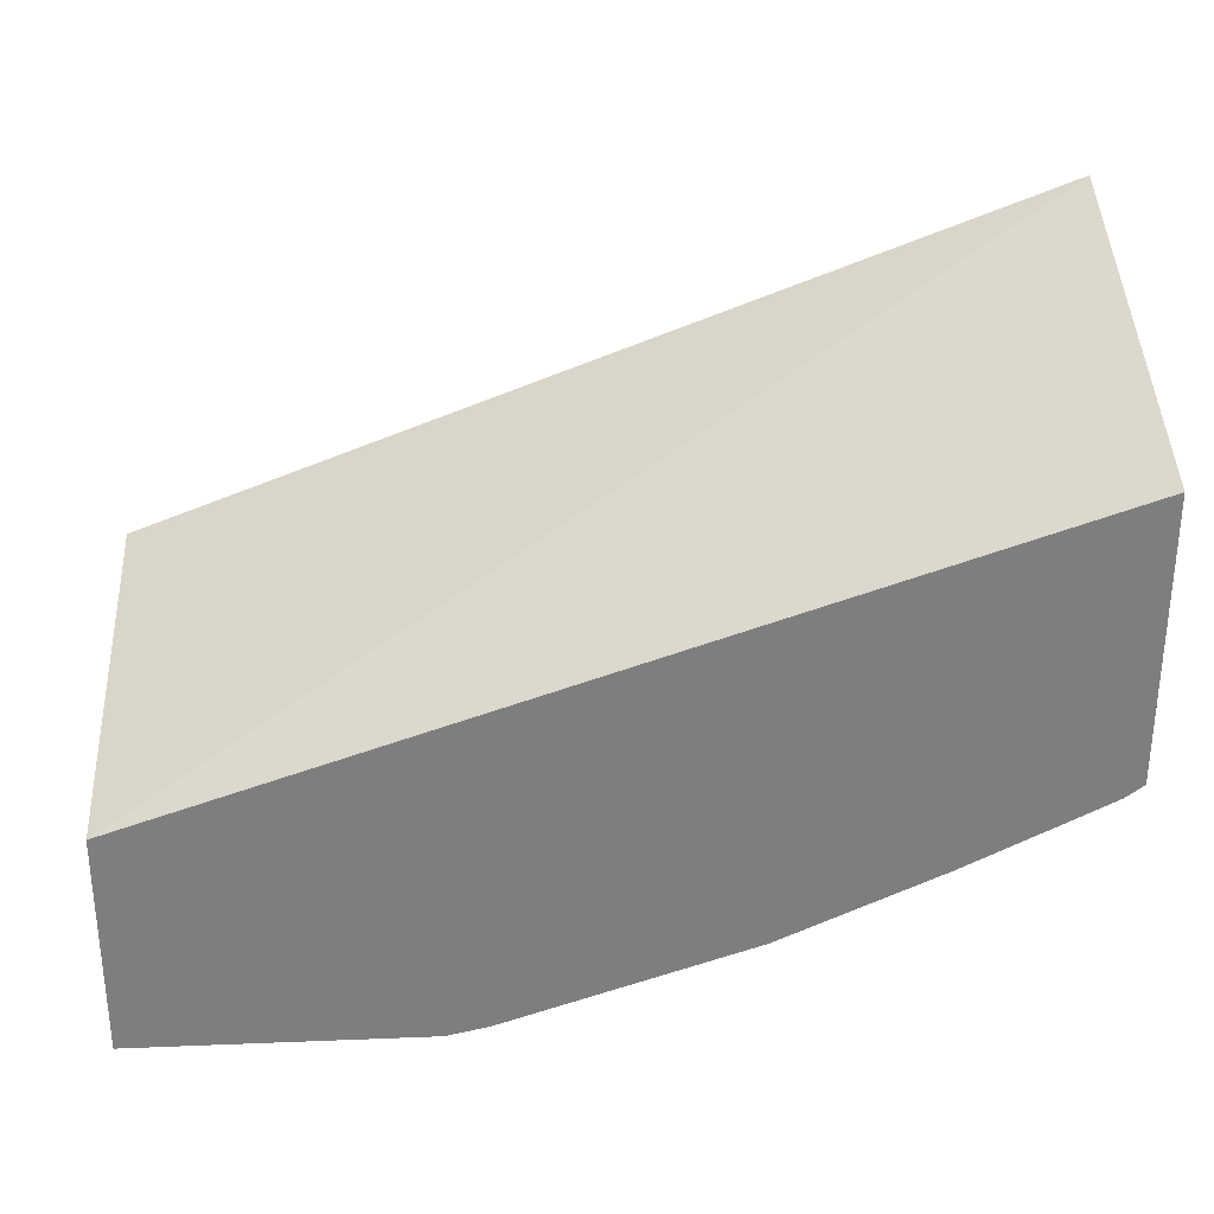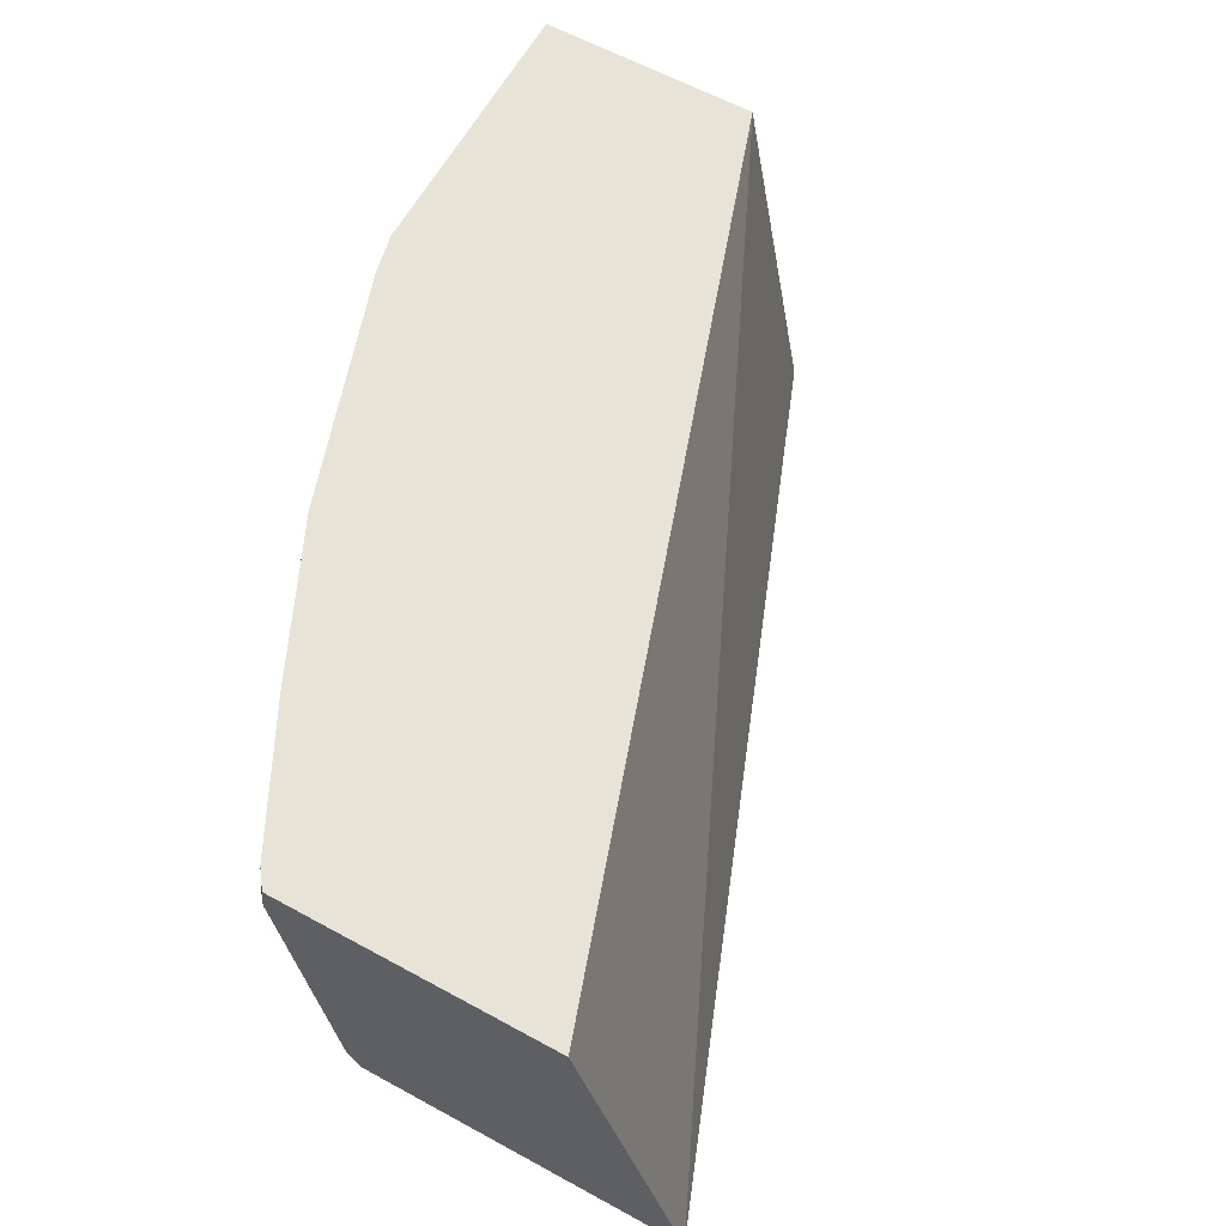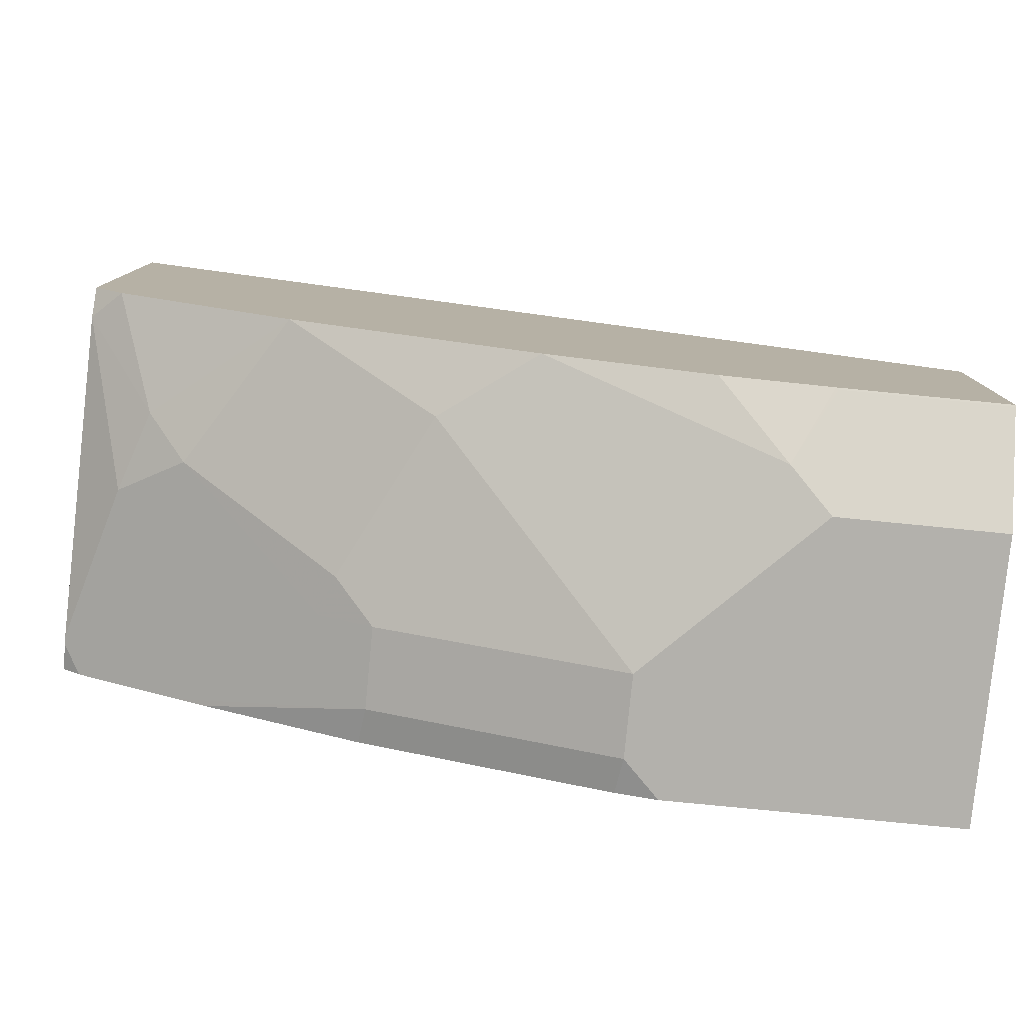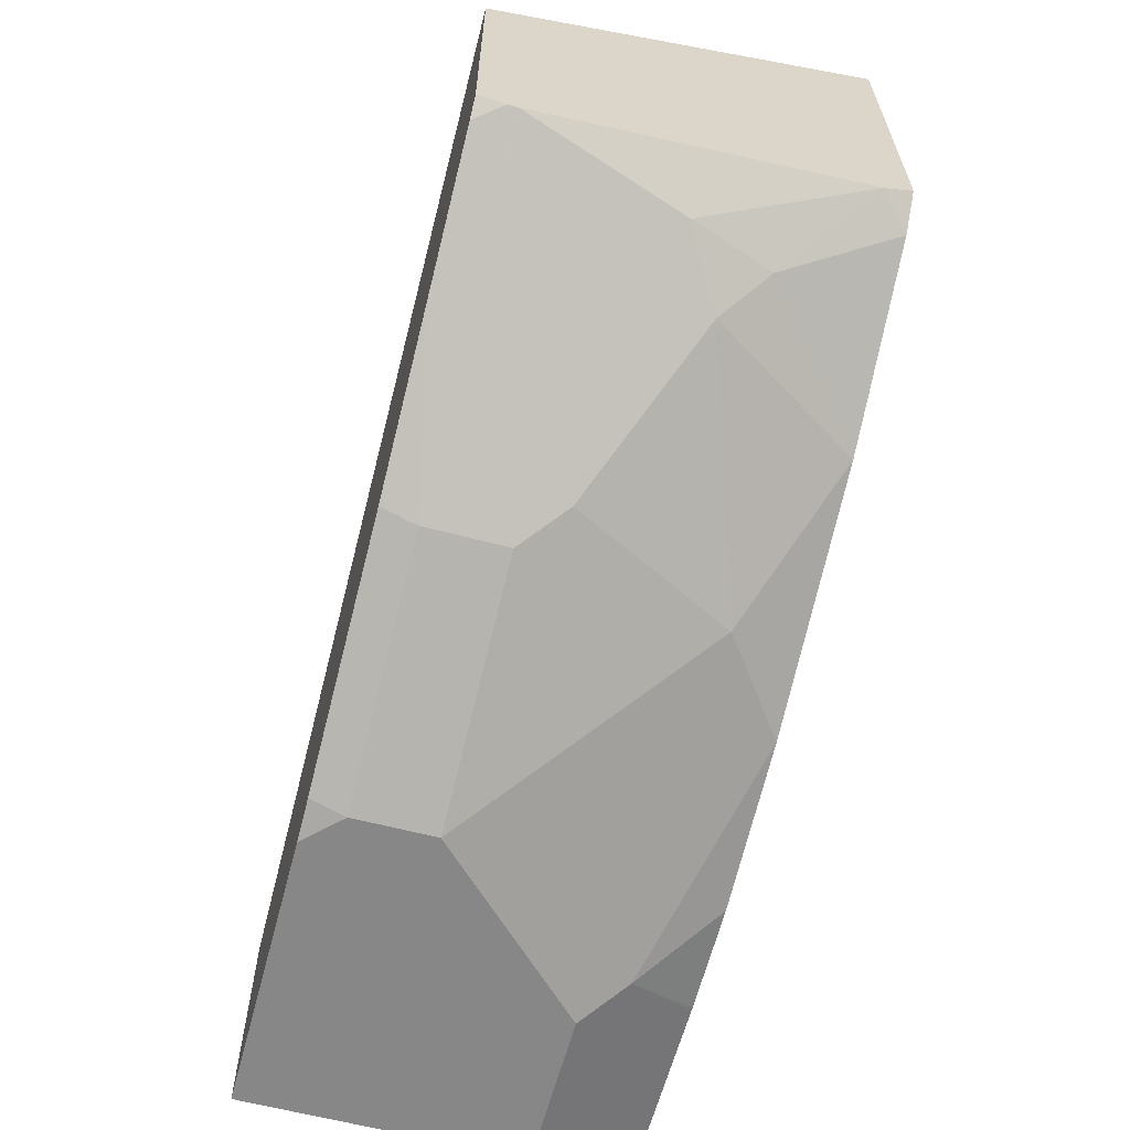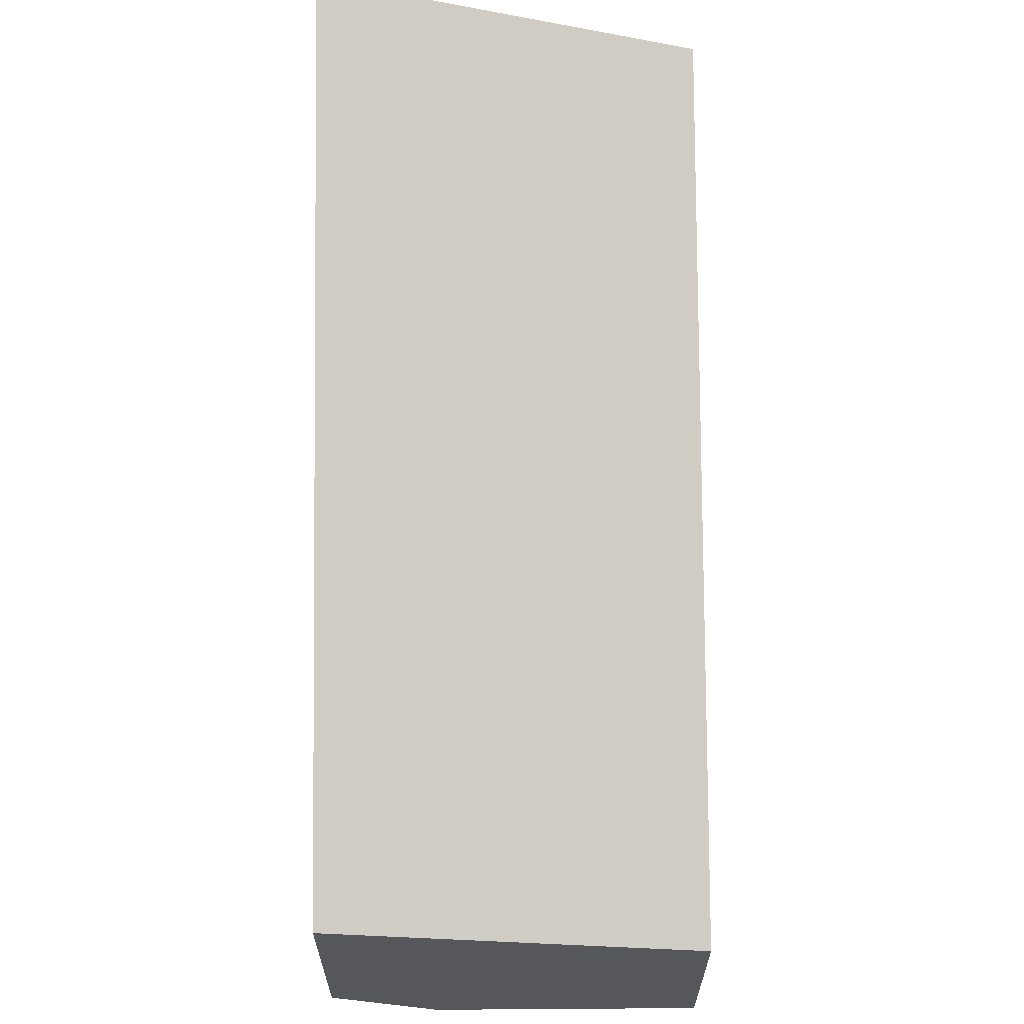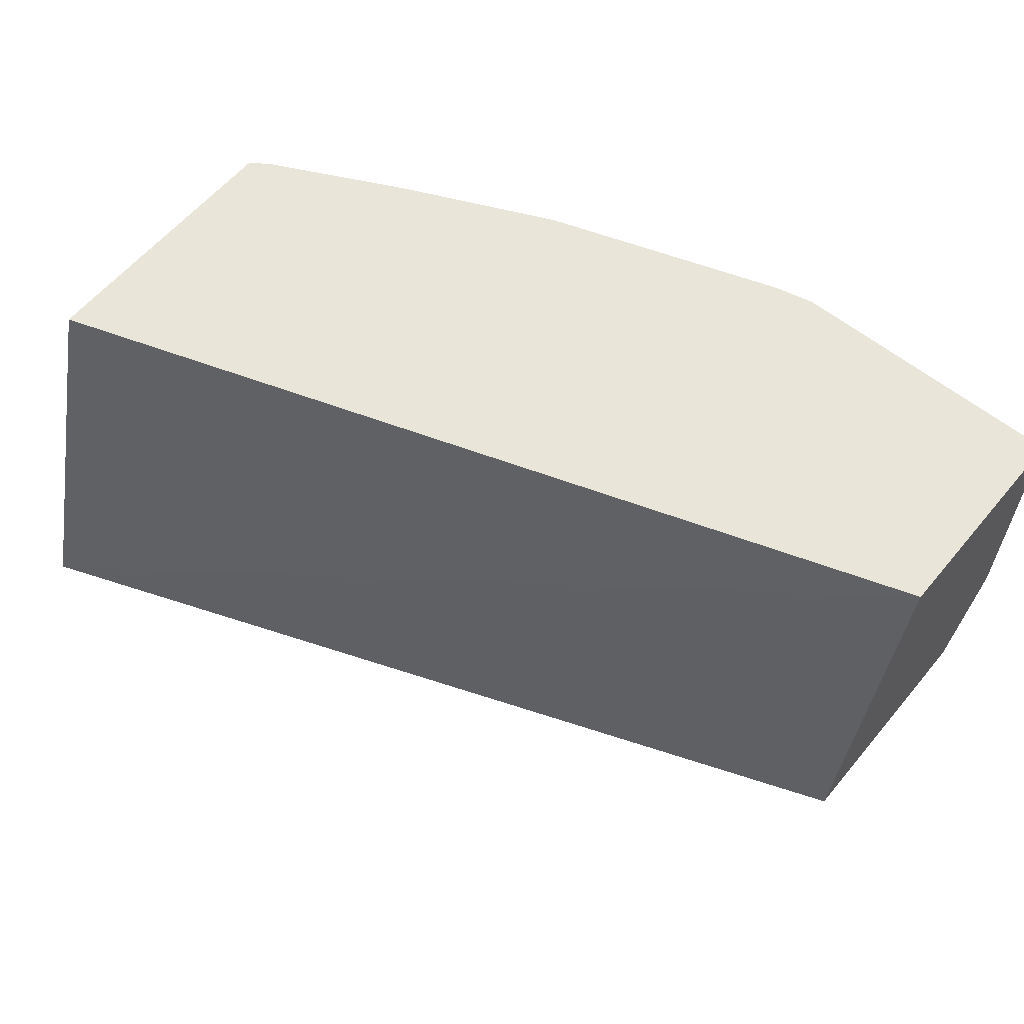
<metadata>
{"format":"obj","ext":"obj","renderer":"f3d","projection":"perspective","resolution":1024,"background":"white","views":[{"elev":30.8,"azim":176.7,"up":"+Z"},{"elev":62.3,"azim":-61.1,"up":"+Y"},{"elev":-79.1,"azim":-5.6,"up":"+Z"},{"elev":-62.3,"azim":-104.9,"up":"+Z"},{"elev":62.8,"azim":89.6,"up":"+Z"},{"elev":59.7,"azim":39.6,"up":"+Y"}]}
</metadata>
<code>
v 0.000253 -0.3639 -0.6895
v 0.000253 -0.3639 -0.594
v 0.000253 -0.4827 -0.6895
v -0.1226 -0.3639 -0.6895
v 0.000253 -0.5294 -0.5627
v -0.3768 -0.3639 -0.4667
v -0.3768 -0.5294 -0.4187
v 0.000253 -0.5286 -0.6665
v -0.06899 -0.4827 -0.6895
v -0.1379 -0.3793 -0.6895
v -0.1399 -0.3639 -0.6857
v 0.000253 -0.5294 -0.6165
v -0.3768 -0.3639 -0.5855
v -0.3768 -0.5294 -0.5639
v 0.0002161 -0.5294 -0.6661
v -0.06899 -0.5286 -0.6665
v -0.08622 -0.4999 -0.6809
v -0.1552 -0.431 -0.6809
v -0.1379 -0.4137 -0.6895
v -0.2413 -0.3793 -0.655
v -0.2432 -0.3639 -0.6512
v -0.369 -0.3639 -0.5912
v -0.3768 -0.3756 -0.5873
v -0.3768 -0.5171 -0.5701
v -0.3637 -0.5294 -0.5766
v -0.07009 -0.5294 -0.6661
v -0.1157 -0.5294 -0.6634
v -0.1847 -0.5294 -0.6489
v -0.1724 -0.5171 -0.655
v -0.2241 -0.4999 -0.6464
v -0.2585 -0.431 -0.6464
v -0.2413 -0.4137 -0.655
v -0.2643 -0.3793 -0.6436
v -0.3231 -0.3639 -0.6142
v -0.3103 -0.3639 -0.6206
v -0.3562 -0.3639 -0.5976
v -0.3562 -0.4482 -0.5976
v -0.3768 -0.3793 -0.5873
v -0.3448 -0.4827 -0.599
v -0.288 -0.5294 -0.6144
v -0.3275 -0.4654 -0.612
v -0.2643 -0.4137 -0.6436
f 18 29 28
f 20 32 42
f 18 32 19
f 18 31 32
f 18 30 31
f 18 28 30
f 20 42 33
f 17 28 29
f 10 20 21
f 17 26 27
f 16 26 17
f 14 24 25
f 13 22 23
f 10 21 11
f 10 32 20
f 10 19 32
f 20 33 34
f 17 27 28
f 20 34 35
f 34 37 36
f 22 36 37
f 9 18 19
f 39 41 40
f 37 41 39
f 37 42 41
f 34 42 37
f 33 42 34
f 31 41 42
f 31 42 32
f 30 41 31
f 30 40 41
f 28 40 30
f 25 39 40
f 24 39 25
f 24 37 39
f 24 38 37
f 22 38 23
f 22 37 38
f 20 35 21
f 9 29 18
f 5 27 26
f 9 16 17
f 1 6 2
f 1 13 6
f 1 22 13
f 1 36 22
f 1 34 36
f 1 35 34
f 1 21 35
f 1 4 11
f 1 10 4
f 1 19 10
f 1 9 19
f 1 3 9
f 1 8 3
f 1 12 8
f 1 5 12
f 1 2 5
f 9 17 29
f 2 6 7
f 2 7 5
f 1 11 21
f 3 16 9
f 8 26 16
f 3 8 16
f 8 15 26
f 8 12 15
f 6 14 7
f 6 24 14
f 6 38 24
f 6 13 23
f 5 15 12
f 6 23 38
f 5 28 27
f 5 40 28
f 5 25 40
f 5 14 25
f 5 7 14
f 4 10 11
f 5 26 15

</code>
